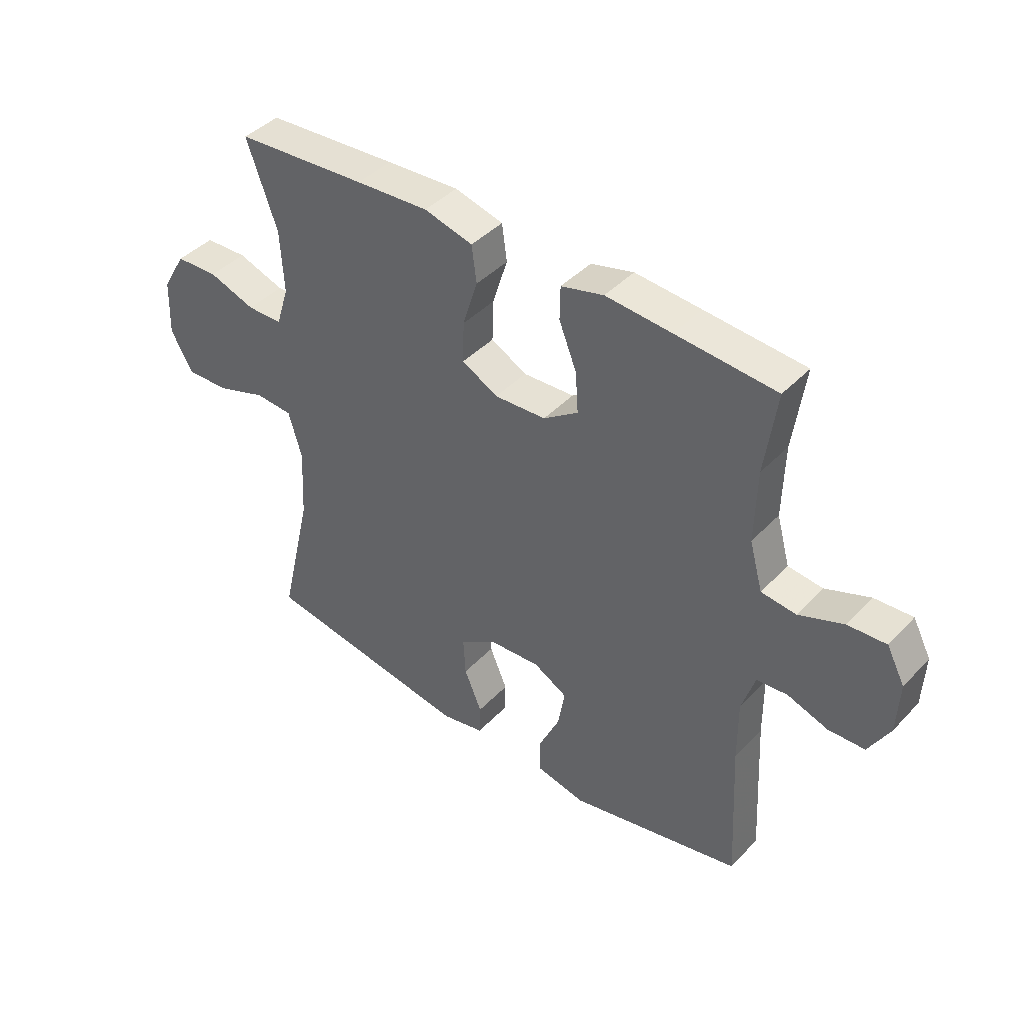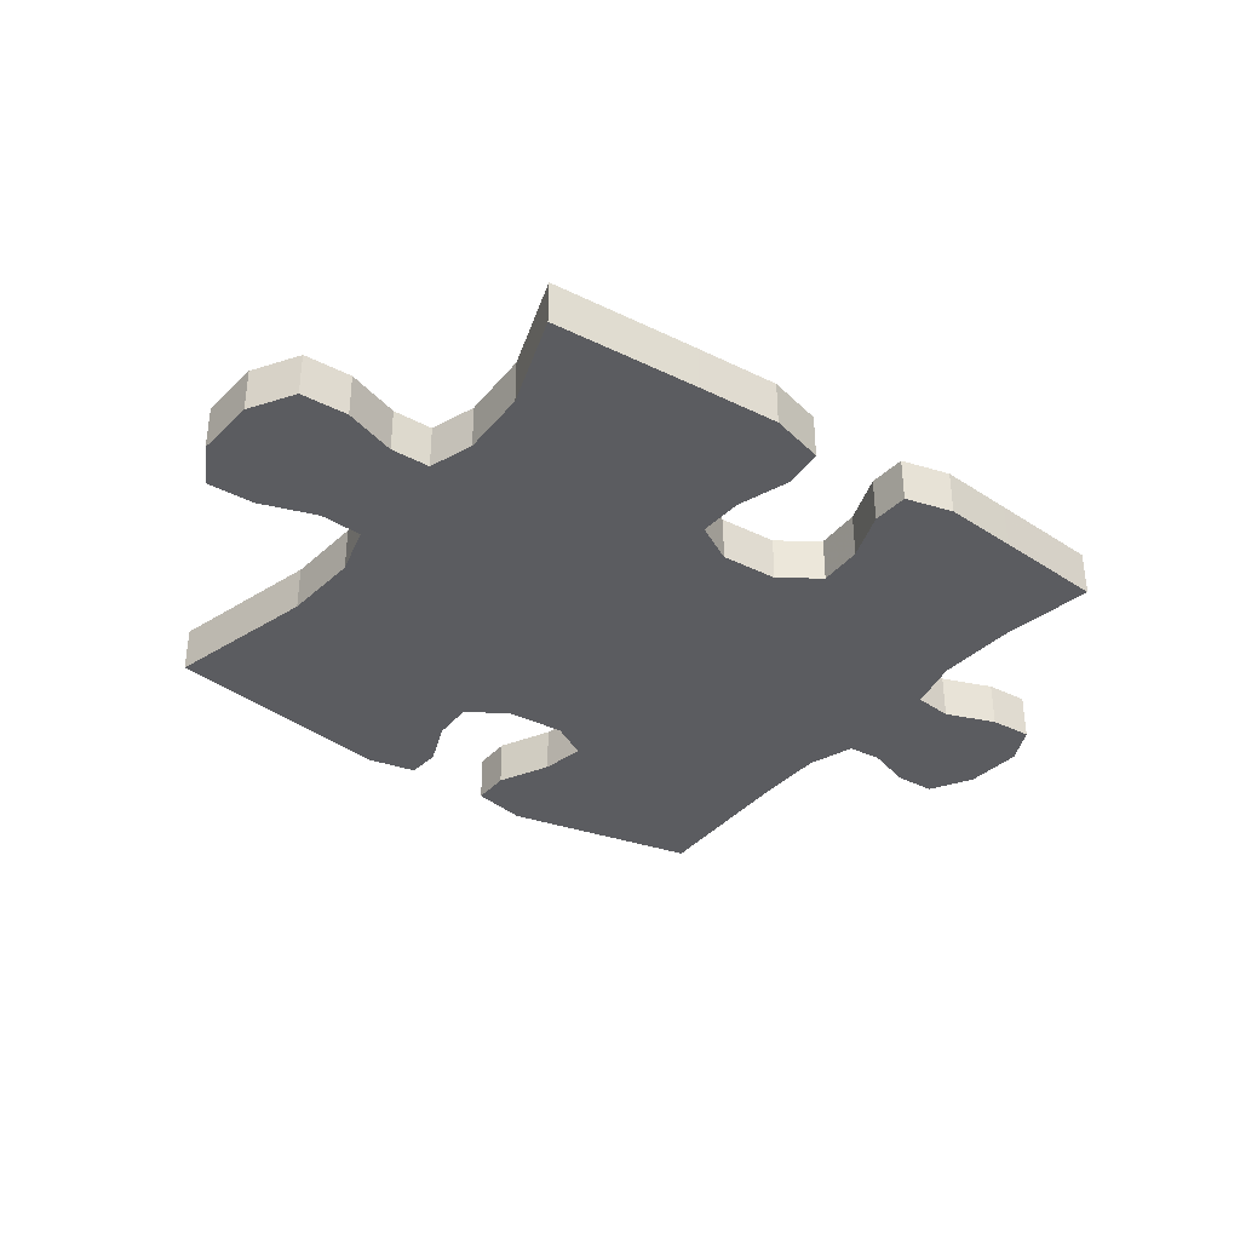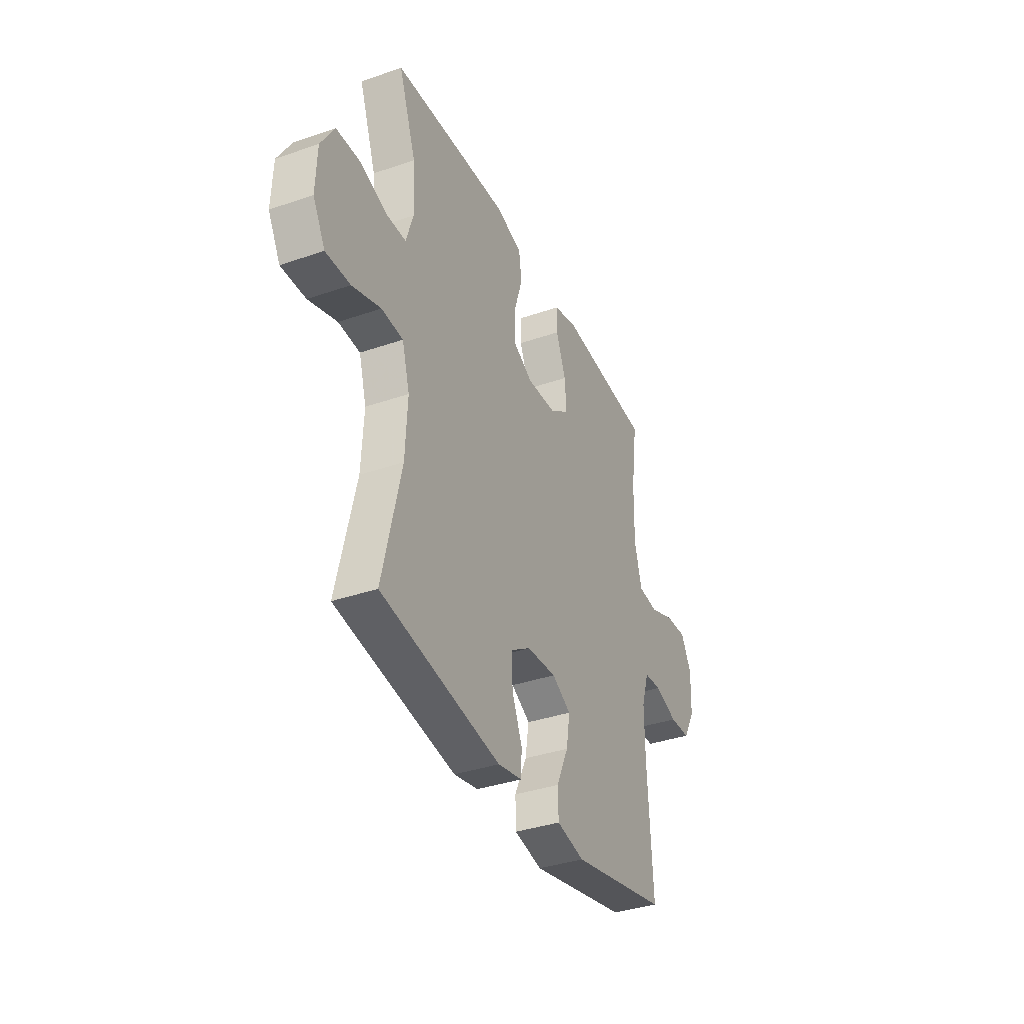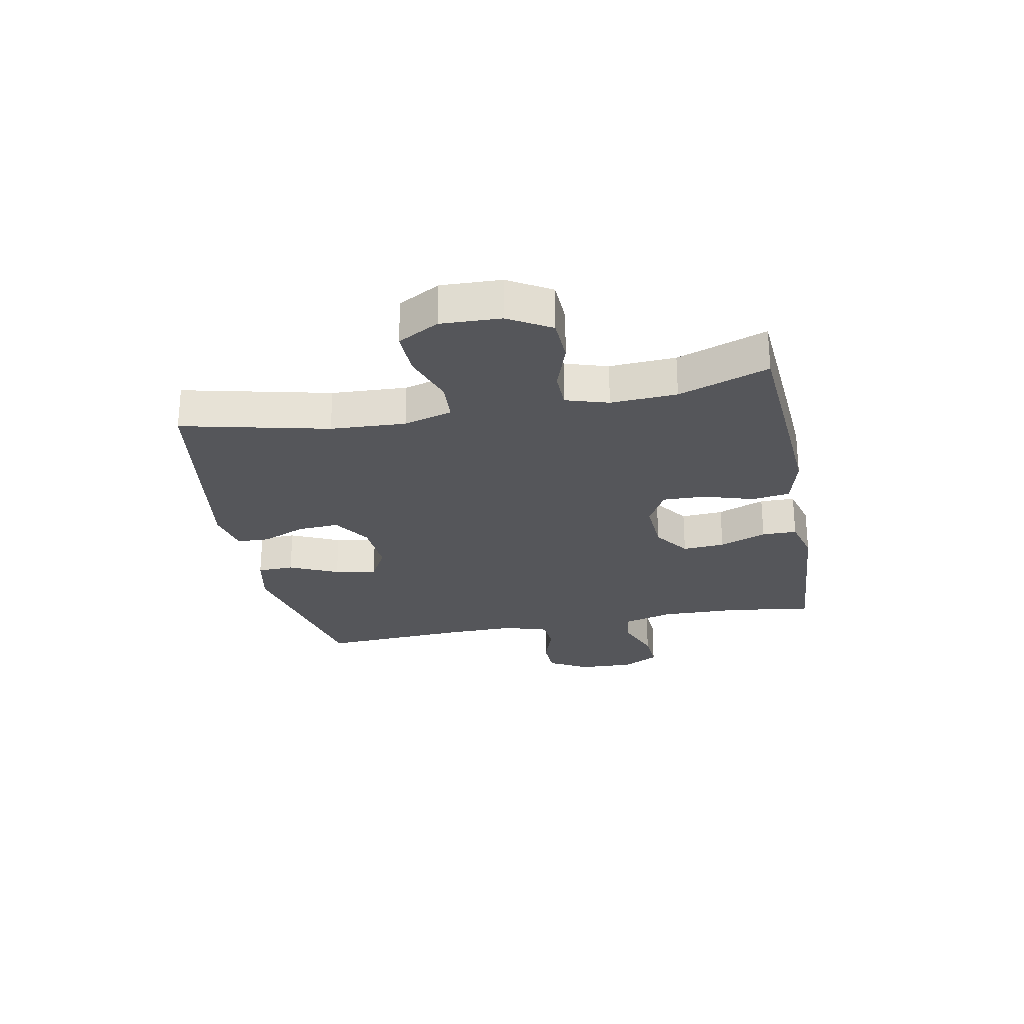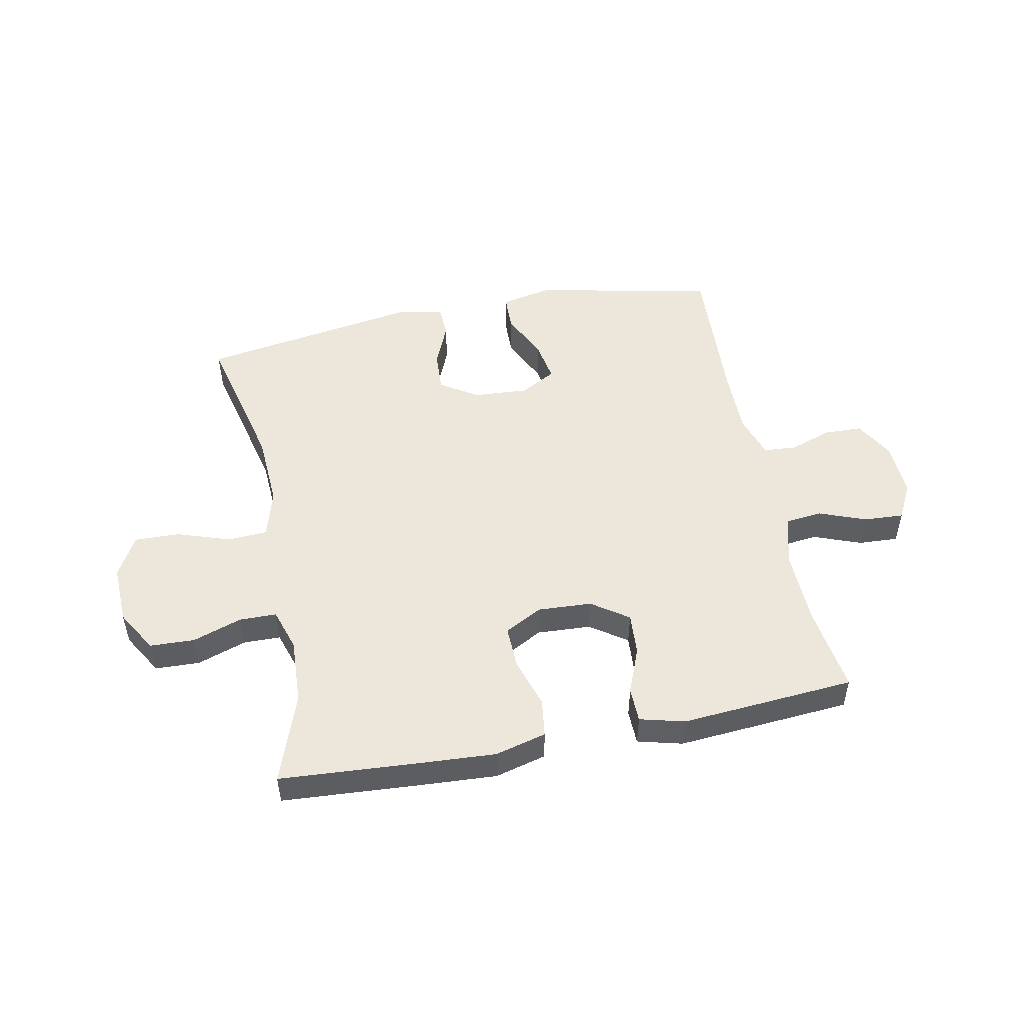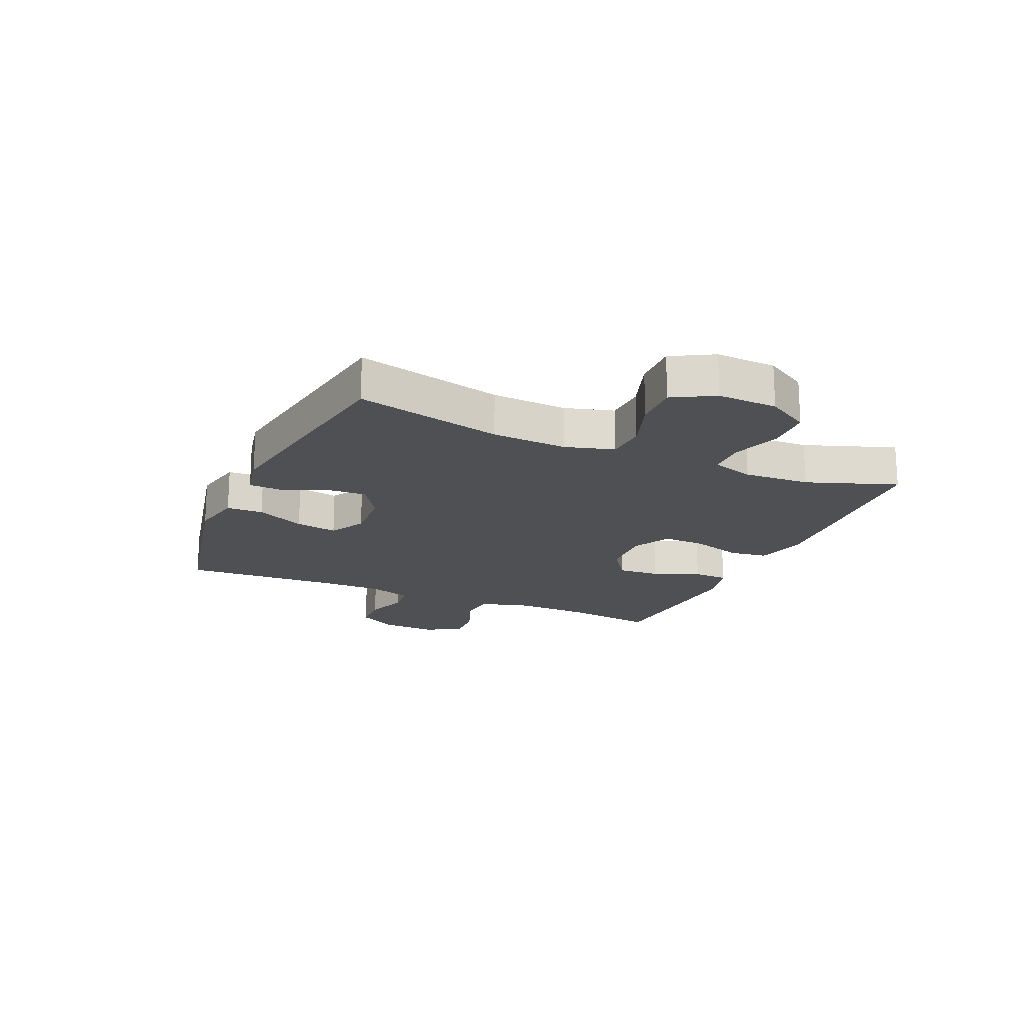
<metadata>
{"format":"obj","ext":"obj","renderer":"f3d","projection":"perspective","resolution":1024,"background":"white","views":[{"elev":42.2,"azim":39.2,"up":"+Z"},{"elev":-35.3,"azim":-36.7,"up":"+Y"},{"elev":-36.6,"azim":-65.8,"up":"+Z"},{"elev":-26.0,"azim":-78.9,"up":"+Y"},{"elev":50.3,"azim":-11.3,"up":"+Y"},{"elev":-18.7,"azim":-113.6,"up":"+Y"}]}
</metadata>
<code>
v -0.5 0.07 -0.5
v -0.441 0.07 -0.248
v -0.434 0.07 -0.119
v -0.458 0.07 -0.035
v -0.527 0.07 -0.031
v -0.618 0.07 -0.062
v -0.696 0.07 -0.064
v -0.735 0.07 0.007
v -0.731 0.07 0.11
v -0.688 0.07 0.183
v -0.611 0.07 0.186
v -0.526 0.07 0.157
v -0.462 0.07 0.158
v -0.439 0.07 0.231
v -0.445 0.07 0.345
v -0.5 0.07 0.5
v -0.262 0.07 0.516
v -0.13 0.07 0.524
v -0.042 0.07 0.501
v -0.033 0.07 0.435
v -0.06 0.07 0.349
v -0.062 0.07 0.275
v 0.003 0.07 0.24
v 0.096 0.07 0.245
v 0.159 0.07 0.289
v 0.154 0.07 0.362
v 0.122 0.07 0.443
v 0.123 0.07 0.503
v 0.2 0.07 0.523
v 0.319 0.07 0.514
v 0.5 0.07 0.5
v 0.479 0.07 0.349
v 0.476 0.07 0.217
v 0.5 0.07 0.13
v 0.563 0.07 0.123
v 0.644 0.07 0.154
v 0.713 0.07 0.158
v 0.746 0.07 0.095
v 0.742 0.07 0
v 0.704 0.07 -0.068
v 0.638 0.07 -0.07
v 0.565 0.07 -0.045
v 0.509 0.07 -0.049
v 0.485 0.07 -0.125
v 0.486 0.07 -0.239
v 0.5 0.07 -0.5
v 0.187 0.07 -0.567
v 0.098 0.07 -0.548
v 0.096 0.07 -0.485
v 0.135 0.07 -0.401
v 0.147 0.07 -0.329
v 0.086 0.07 -0.295
v -0.009 0.07 -0.301
v -0.074 0.07 -0.343
v -0.07 0.07 -0.414
v -0.038 0.07 -0.49
v -0.04 0.07 -0.546
v -0.118 0.07 -0.562
v -0.5 0 -0.5
v -0.441 0 -0.248
v -0.434 0 -0.119
v -0.458 0 -0.035
v -0.527 0 -0.031
v -0.618 0 -0.062
v -0.696 0 -0.064
v -0.735 0 0.007
v -0.731 0 0.11
v -0.688 0 0.183
v -0.611 0 0.186
v -0.526 0 0.157
v -0.462 0 0.158
v -0.439 0 0.231
v -0.445 0 0.345
v -0.5 0 0.5
v -0.262 0 0.516
v -0.13 0 0.524
v -0.042 0 0.501
v -0.033 0 0.435
v -0.06 0 0.349
v -0.062 0 0.275
v 0.003 0 0.24
v 0.096 0 0.245
v 0.159 0 0.289
v 0.154 0 0.362
v 0.122 0 0.443
v 0.123 0 0.503
v 0.2 0 0.523
v 0.319 0 0.514
v 0.5 0 0.5
v 0.479 0 0.349
v 0.476 0 0.217
v 0.5 0 0.13
v 0.563 0 0.123
v 0.644 0 0.154
v 0.713 0 0.158
v 0.746 0 0.095
v 0.742 0 0
v 0.704 0 -0.068
v 0.638 0 -0.07
v 0.565 0 -0.045
v 0.509 0 -0.049
v 0.485 0 -0.125
v 0.486 0 -0.239
v 0.5 0 -0.5
v 0.187 0 -0.567
v 0.098 0 -0.548
v 0.096 0 -0.485
v 0.135 0 -0.401
v 0.147 0 -0.329
v 0.086 0 -0.295
v -0.009 0 -0.301
v -0.074 0 -0.343
v -0.07 0 -0.414
v -0.038 0 -0.49
v -0.04 0 -0.546
v -0.118 0 -0.562
f 58 1 2
f 57 58 2
f 56 57 2
f 55 56 2
f 54 55 2 3
f 53 54 3 4
f 52 53 4
f 48 49 50
f 47 48 50
f 46 47 50
f 45 46 50
f 44 45 50 51
f 43 44 51 52
f 40 41 42
f 39 40 42
f 38 39 42
f 37 38 42
f 36 37 42
f 35 36 42
f 34 35 42 43
f 43 52 4
f 34 43 4
f 33 34 4
f 30 31 32
f 29 30 32
f 28 29 32
f 27 28 32
f 26 27 32
f 25 26 32 33
f 19 20 21
f 18 19 21
f 17 18 21
f 16 17 21
f 15 16 21
f 14 15 21 22
f 13 14 22 23
f 10 11 12
f 9 10 12
f 8 9 12
f 7 8 12
f 6 7 12
f 5 6 12
f 5 12 13
f 13 23 24
f 5 13 24
f 4 5 24
f 24 25 33
f 4 24 33
f 60 59 116
f 60 116 115
f 60 115 114
f 60 114 113
f 61 60 113 112
f 62 61 112 111
f 62 111 110
f 108 107 106
f 108 106 105
f 108 105 104
f 108 104 103
f 109 108 103 102
f 110 109 102 101
f 100 99 98
f 100 98 97
f 100 97 96
f 100 96 95
f 100 95 94
f 100 94 93
f 101 100 93 92
f 62 110 101
f 62 101 92
f 62 92 91
f 90 89 88
f 90 88 87
f 90 87 86
f 90 86 85
f 90 85 84
f 91 90 84 83
f 79 78 77
f 79 77 76
f 79 76 75
f 79 75 74
f 79 74 73
f 80 79 73 72
f 81 80 72 71
f 70 69 68
f 70 68 67
f 70 67 66
f 70 66 65
f 70 65 64
f 70 64 63
f 71 70 63
f 82 81 71
f 82 71 63
f 82 63 62
f 91 83 82
f 91 82 62
f 1 59 60 2
f 2 60 61 3
f 3 61 62 4
f 4 62 63 5
f 5 63 64 6
f 6 64 65 7
f 7 65 66 8
f 8 66 67 9
f 9 67 68 10
f 10 68 69 11
f 11 69 70 12
f 12 70 71 13
f 13 71 72 14
f 14 72 73 15
f 15 73 74 16
f 16 74 75 17
f 17 75 76 18
f 18 76 77 19
f 19 77 78 20
f 20 78 79 21
f 21 79 80 22
f 22 80 81 23
f 23 81 82 24
f 24 82 83 25
f 25 83 84 26
f 26 84 85 27
f 27 85 86 28
f 28 86 87 29
f 29 87 88 30
f 30 88 89 31
f 31 89 90 32
f 32 90 91 33
f 33 91 92 34
f 34 92 93 35
f 35 93 94 36
f 36 94 95 37
f 37 95 96 38
f 38 96 97 39
f 39 97 98 40
f 40 98 99 41
f 41 99 100 42
f 42 100 101 43
f 43 101 102 44
f 44 102 103 45
f 45 103 104 46
f 46 104 105 47
f 47 105 106 48
f 48 106 107 49
f 49 107 108 50
f 50 108 109 51
f 51 109 110 52
f 52 110 111 53
f 53 111 112 54
f 54 112 113 55
f 55 113 114 56
f 56 114 115 57
f 57 115 116 58
f 58 116 59 1

</code>
